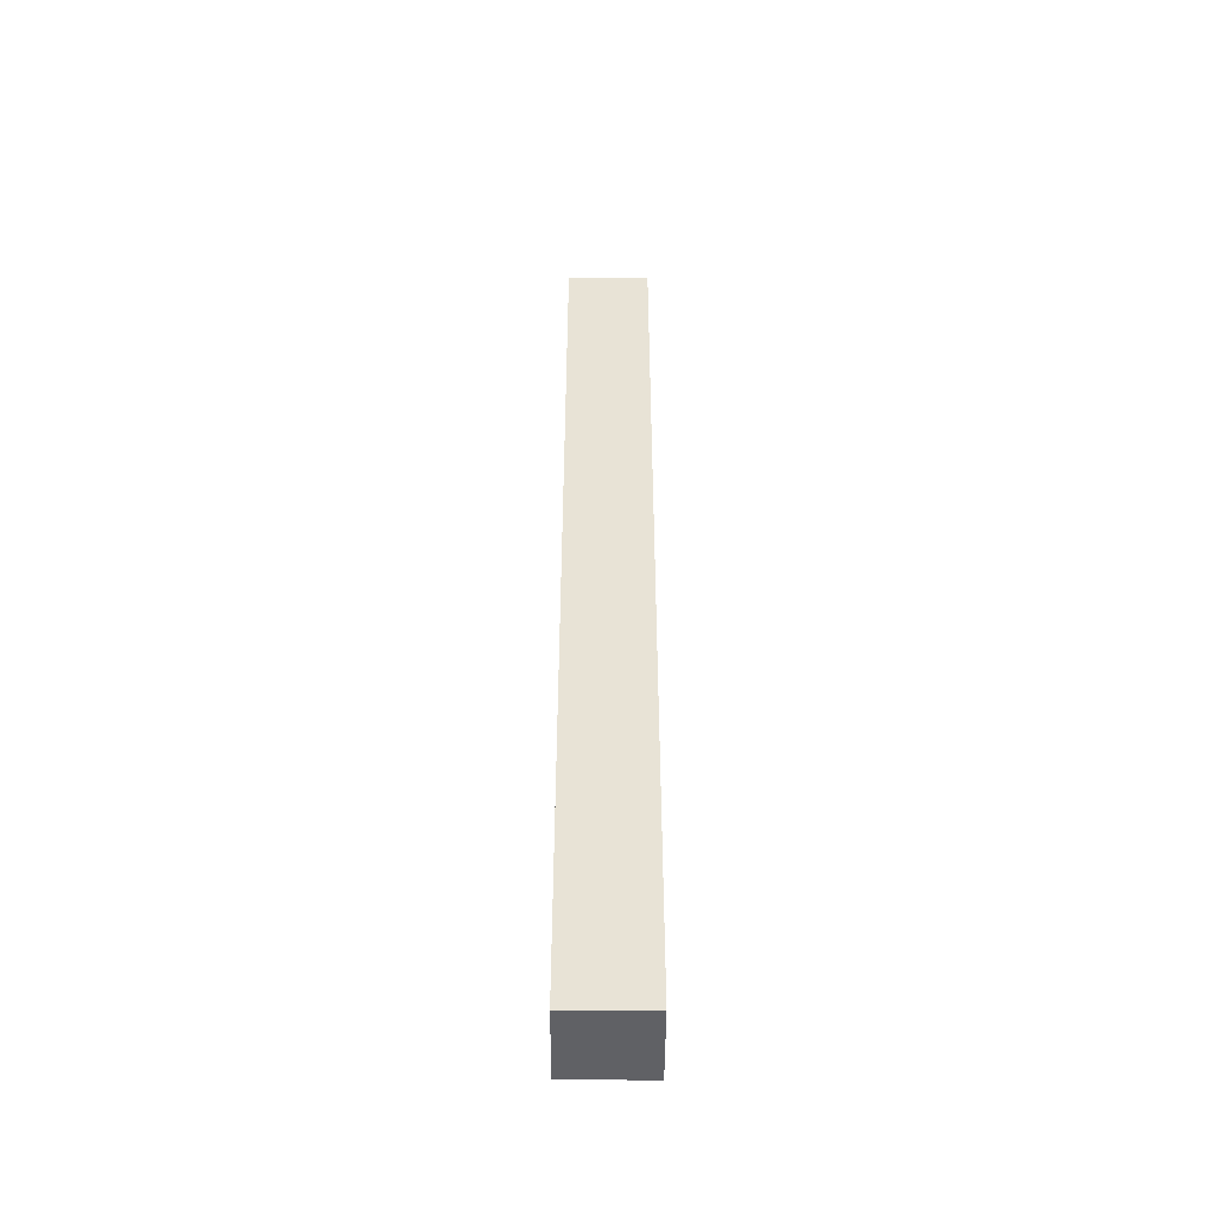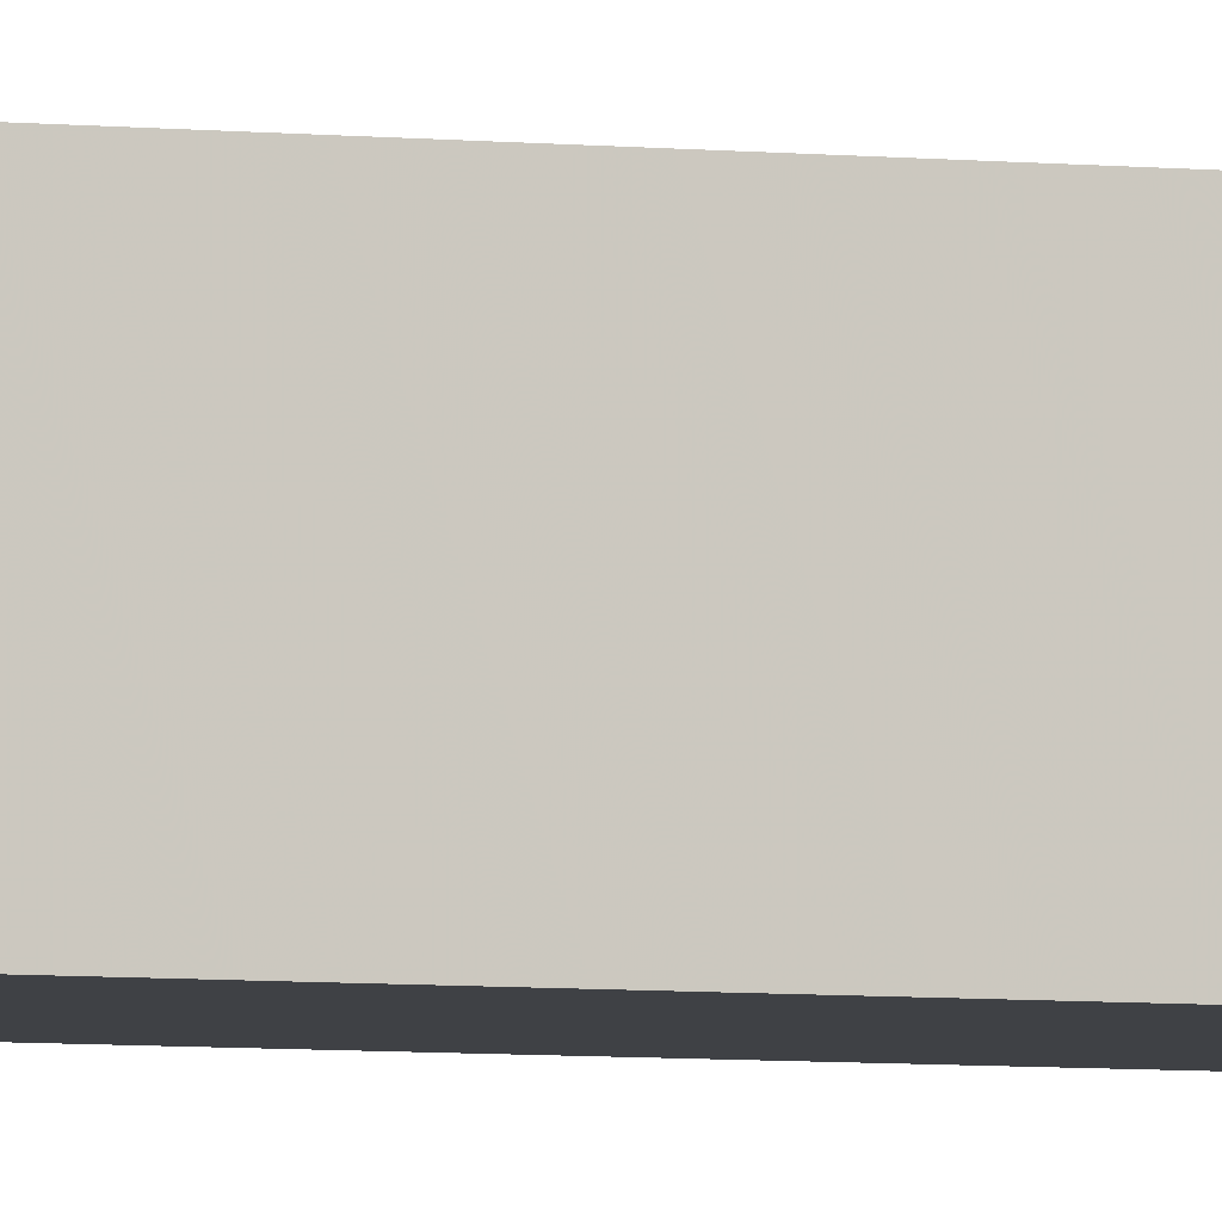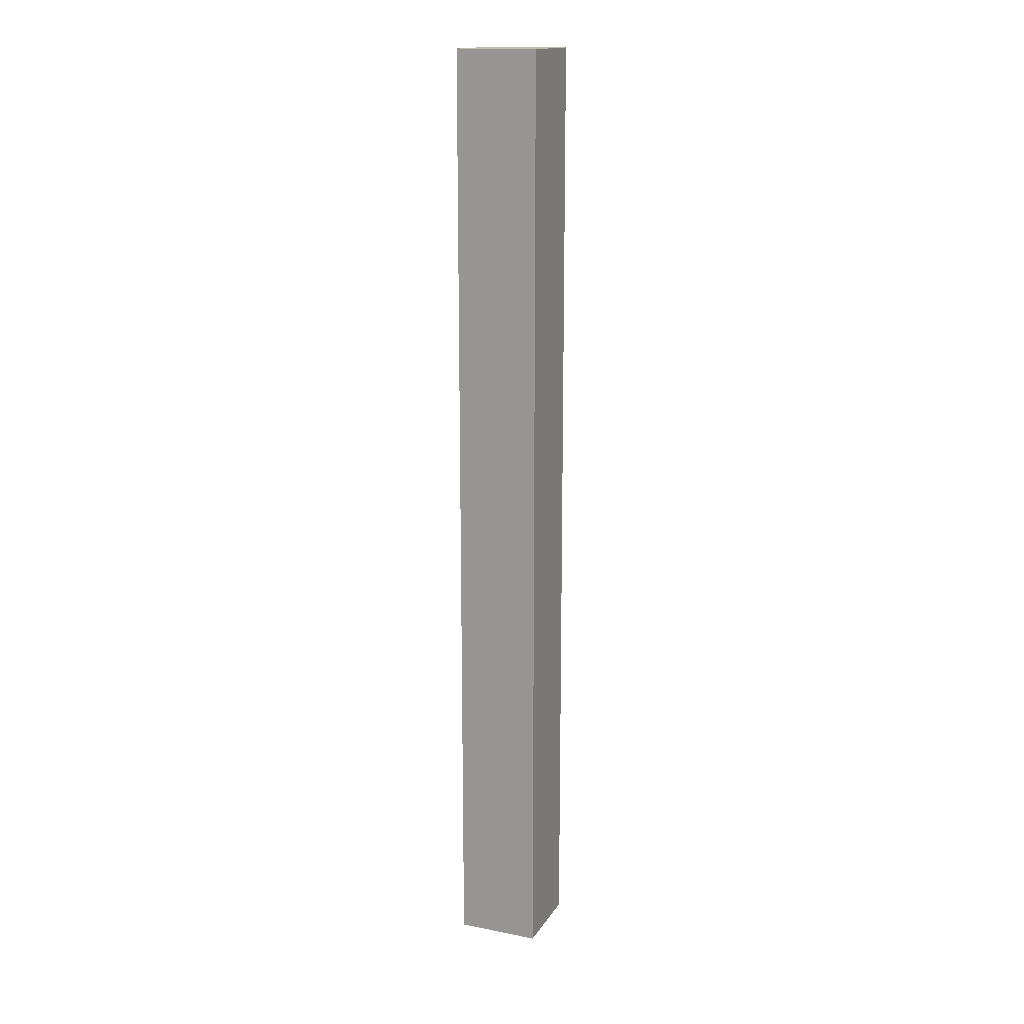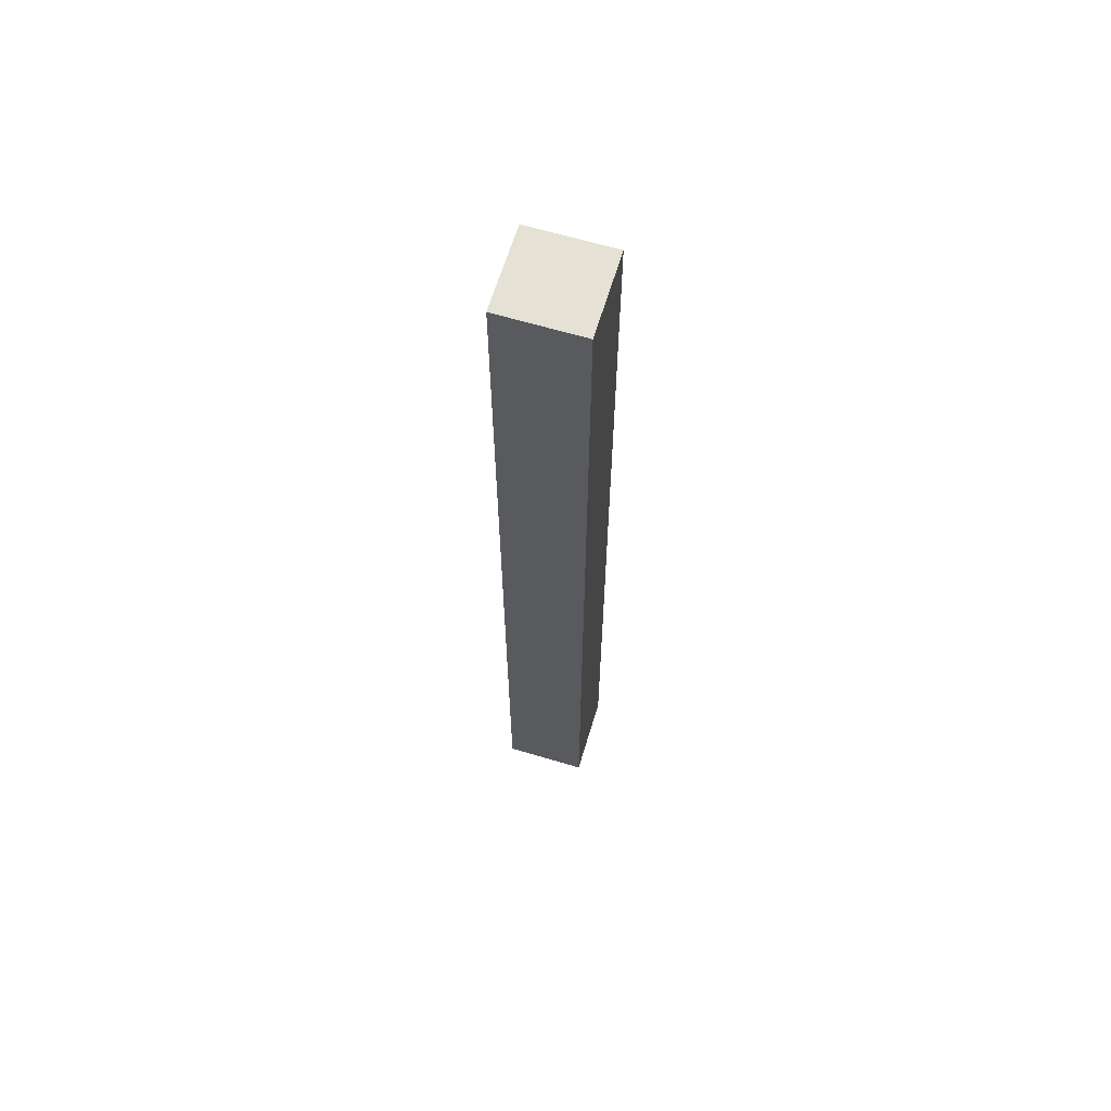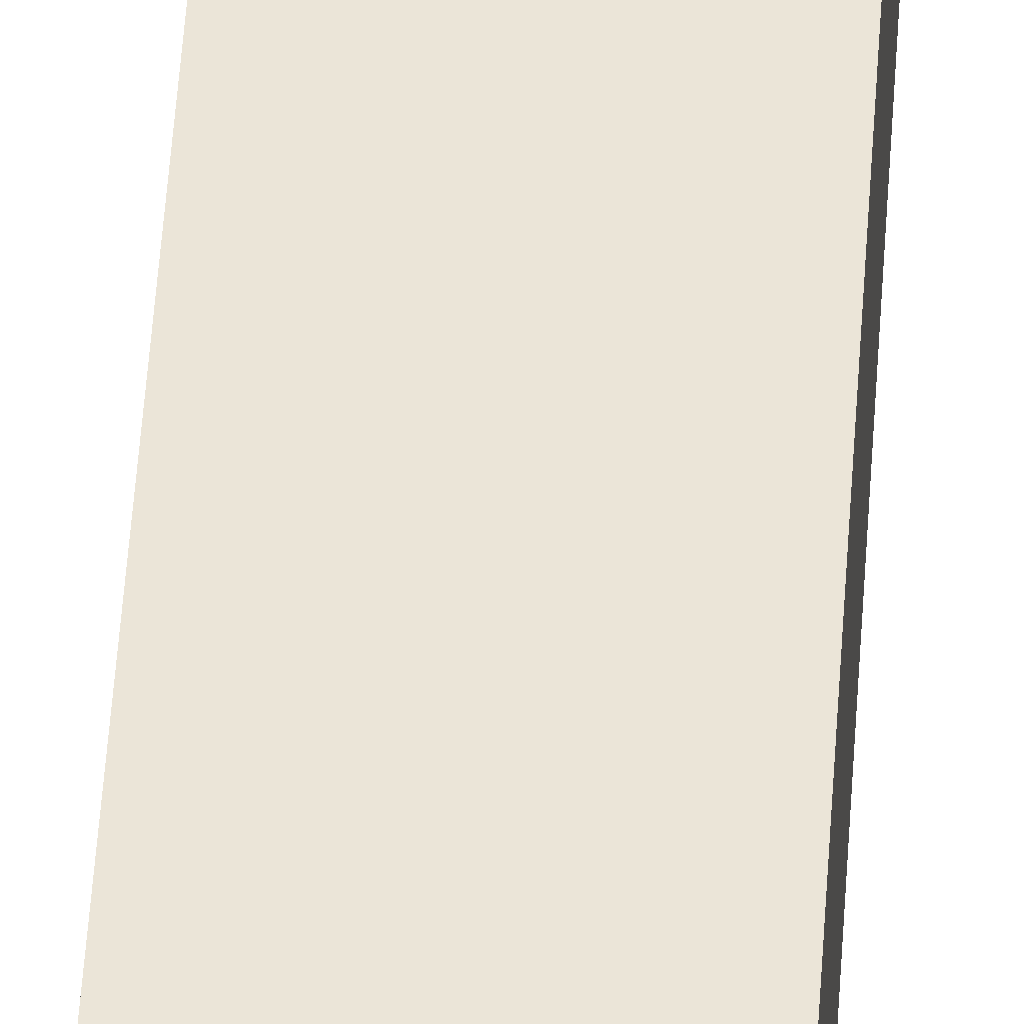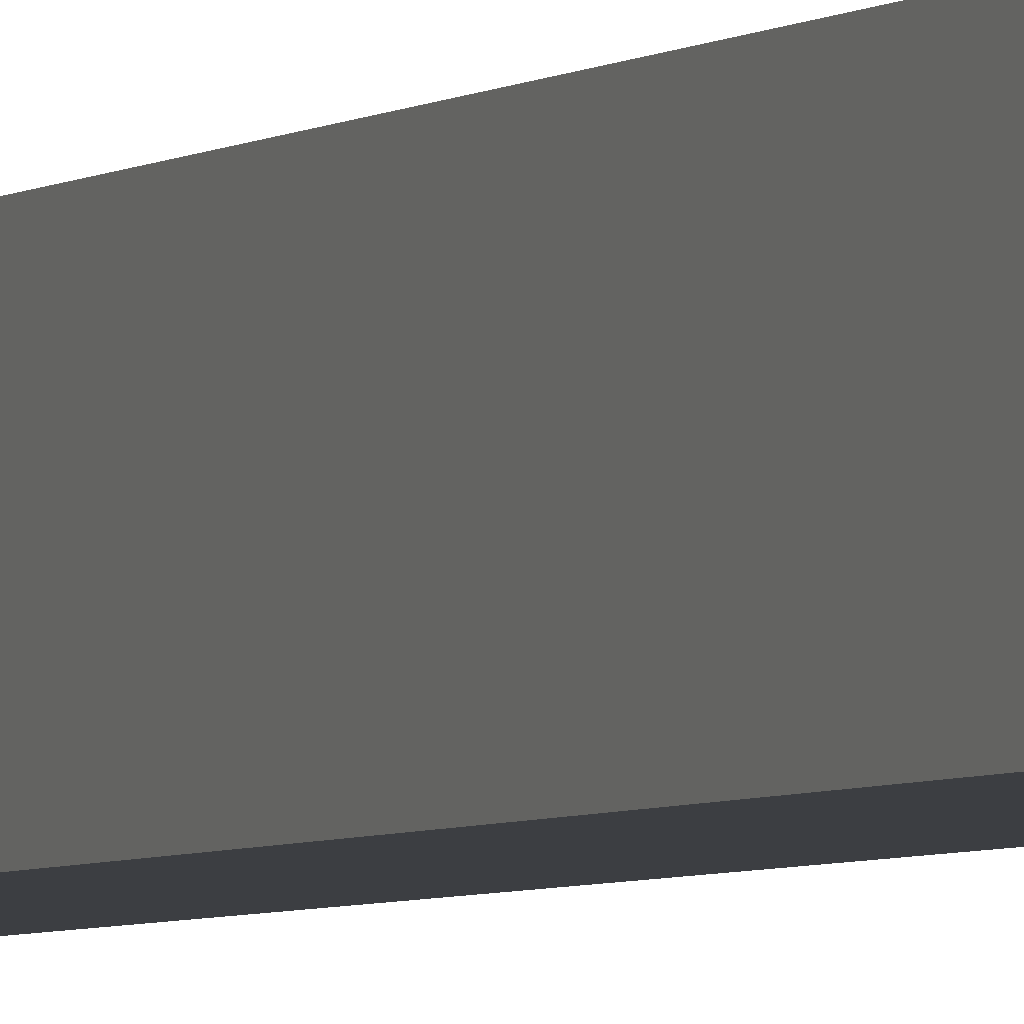
<metadata>
{"format":"obj","ext":"obj","renderer":"f3d","projection":"perspective","resolution":1024,"background":"white","views":[{"elev":-48.4,"azim":179.7,"up":"+Y"},{"elev":-5.7,"azim":-107.6,"up":"+Z"},{"elev":16.1,"azim":-157.9,"up":"+Y"},{"elev":64.3,"azim":106.8,"up":"+Y"},{"elev":45.6,"azim":3.4,"up":"+Z"},{"elev":-3.4,"azim":-21.8,"up":"+Z"}]}
</metadata>
<code>
v -816 -2016 -136
v -832 -2016 -152
v -816 -2016 -152
v -832 -2016 -136
v -832 -1832 -136
v -816 -1832 -152
v -832 -1832 -152
v -816 -1832 -136
f 1 2 3
f 1 4 2
f 5 6 7
f 5 8 6
f 4 7 2
f 4 5 7
f 7 3 2
f 7 6 3
f 4 8 5
f 4 1 8
f 8 3 6
f 8 1 3

</code>
